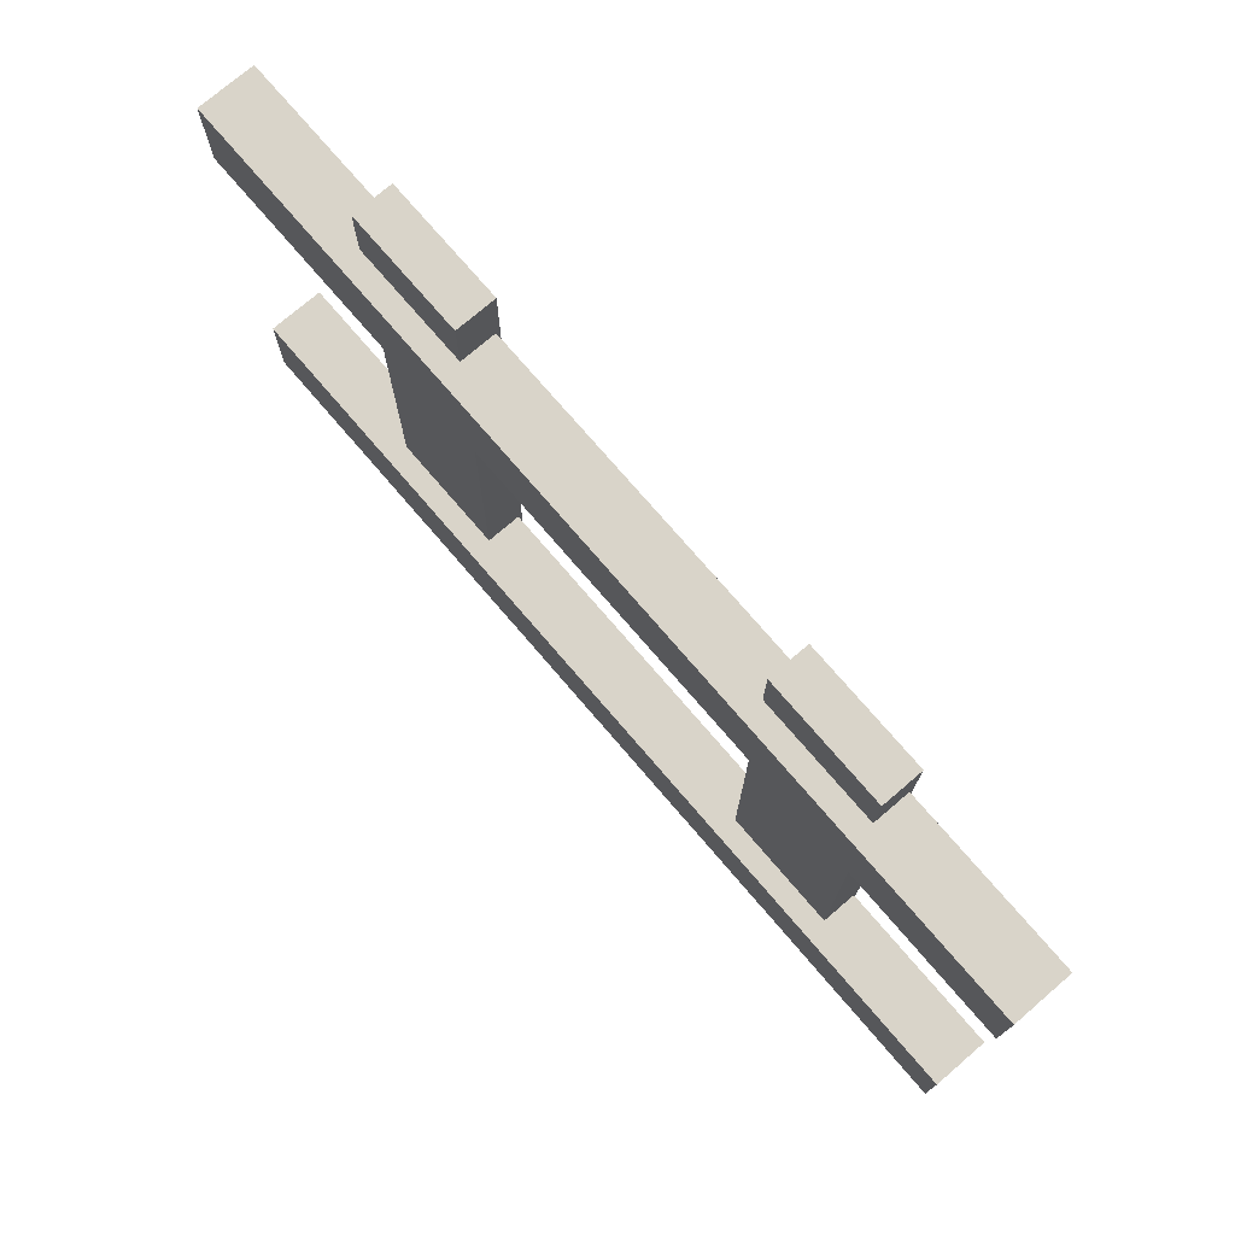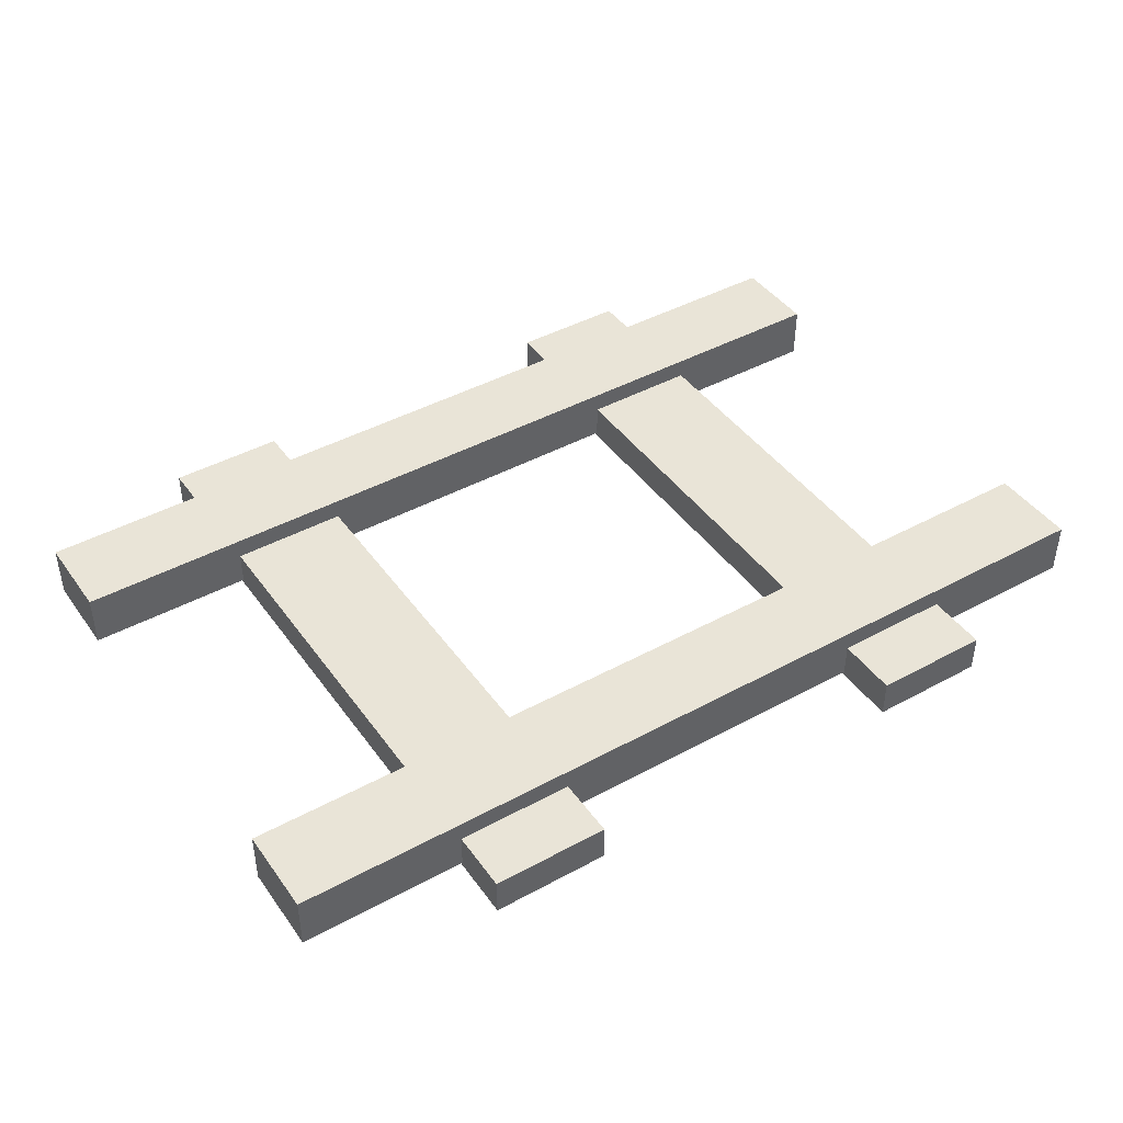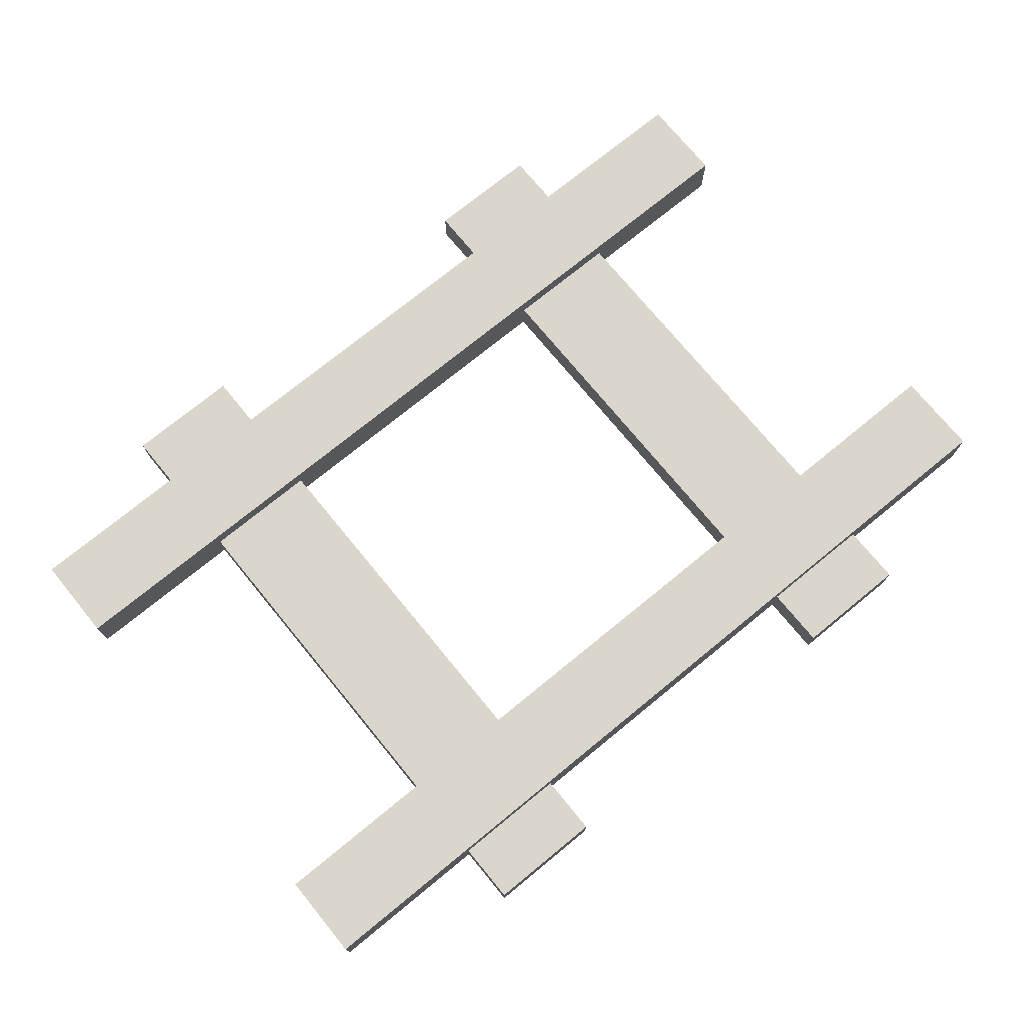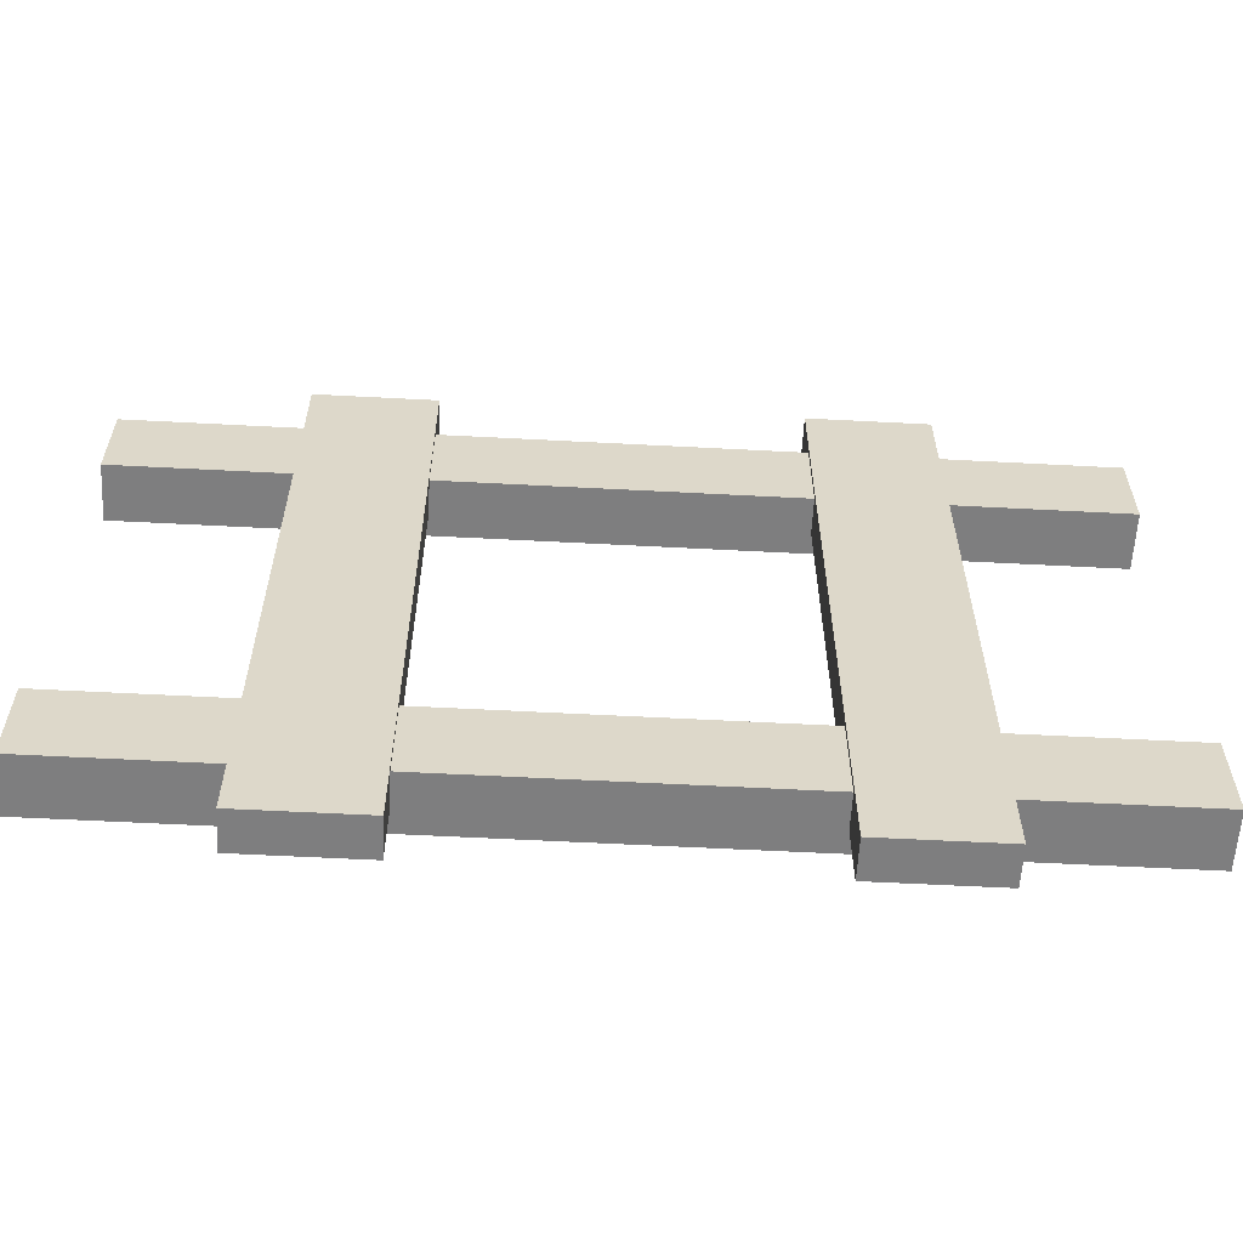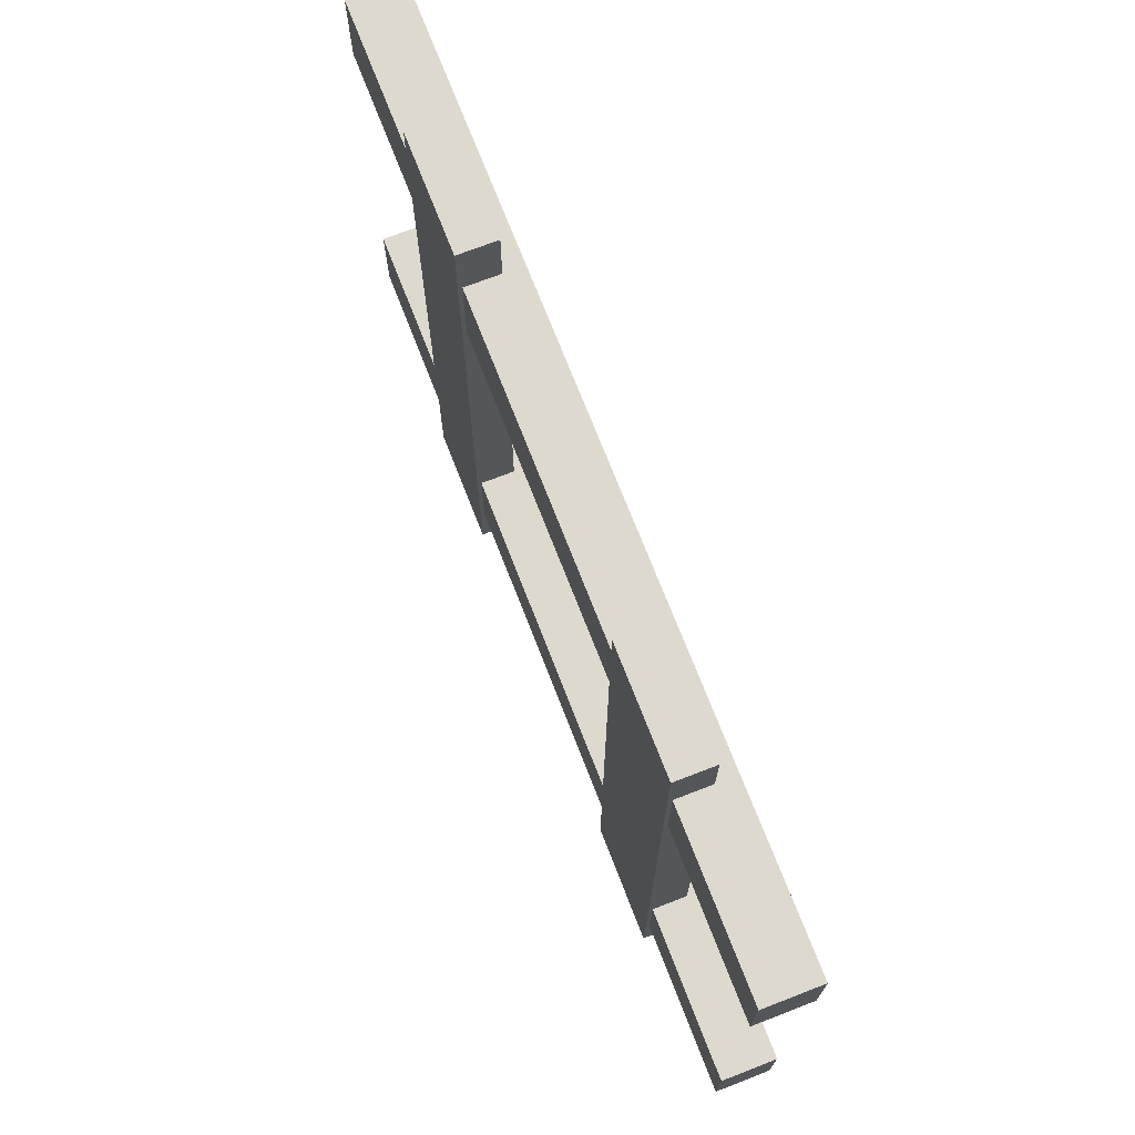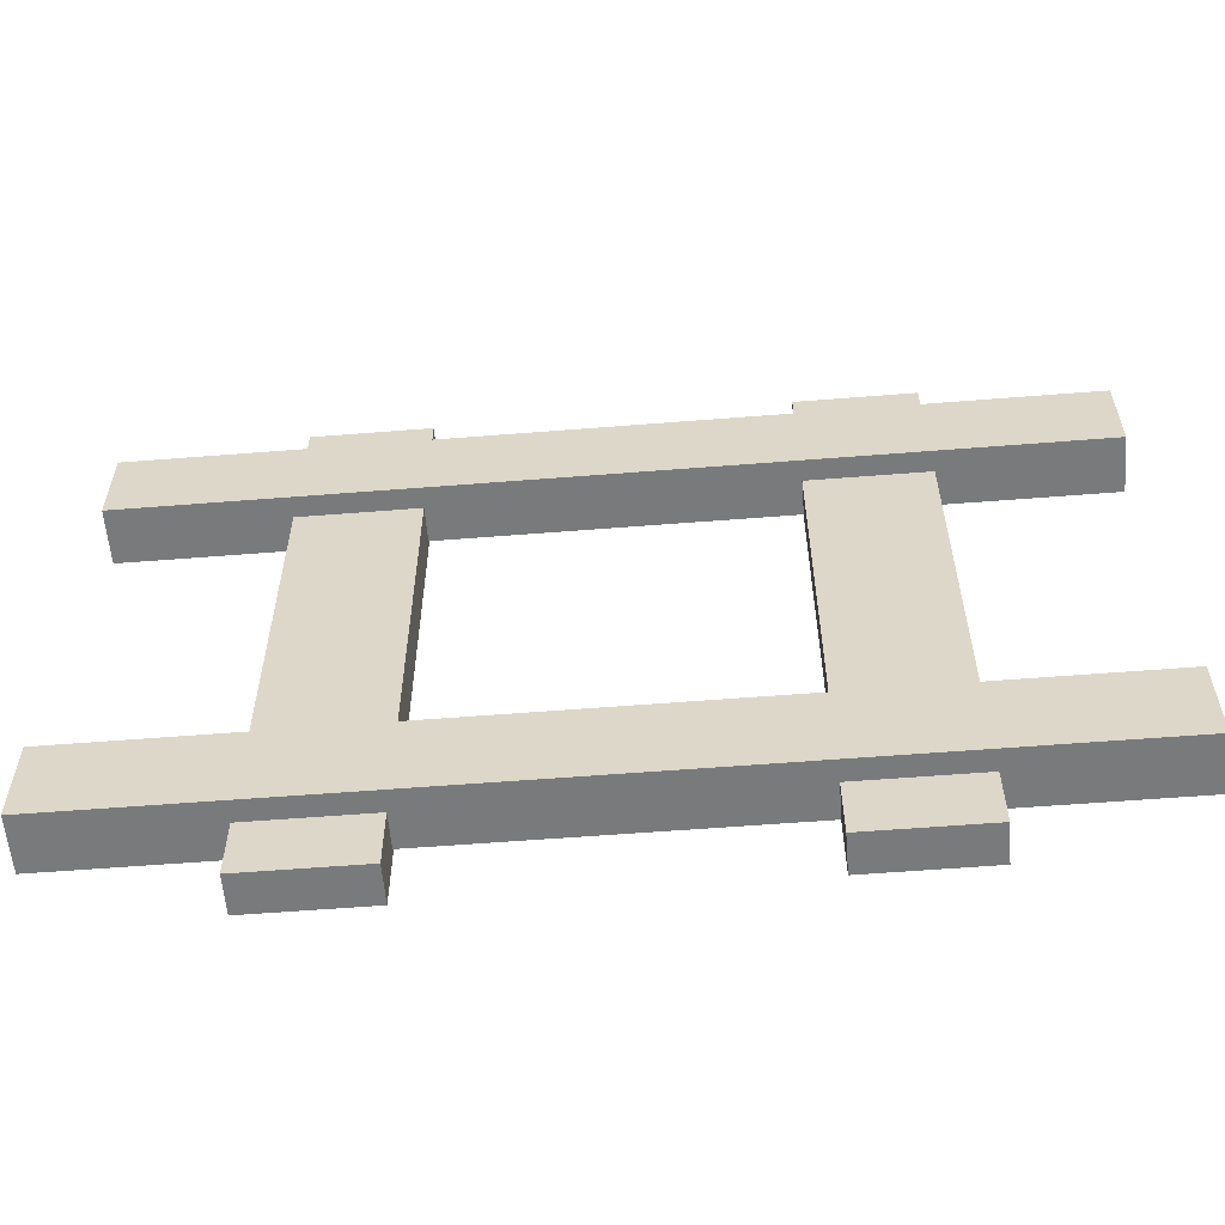
<metadata>
{"format":"obj","ext":"obj","renderer":"f3d","projection":"perspective","resolution":1024,"background":"white","views":[{"elev":74.9,"azim":-130.6,"up":"+Z"},{"elev":43.1,"azim":-32.9,"up":"+Y"},{"elev":73.7,"azim":140.7,"up":"+Y"},{"elev":-59.5,"azim":-3.1,"up":"+Z"},{"elev":71.7,"azim":68.8,"up":"+Z"},{"elev":-58.0,"azim":-175.3,"up":"+Z"}]}
</metadata>
<code>
o Rail_Straight_Cube.549
v 1 -0.00565 -0.6
v 1 -0.00565 0.6
v -1 -0.005648 0.6
v -1 -0.005648 -0.6
v 1 0.1159 -0.6
v 1 0.1159 0.6
v -1 0.1159 0.6
v -1 0.1159 -0.6
v 1 -0.00565 0.4043
v -1 -0.005648 0.4043
v 1 -0.00565 -0.4043
v -1 -0.005648 -0.4043
v 1 0.1159 0.4043
v -1 0.1159 0.4043
v 1 0.1159 -0.4043
v -1 0.1159 -0.4043
v 0.3694 -0.01456 0.7369
v -0.6306 -0.01456 0.7369
v 0.6277 -0.01456 0.7369
v -0.3723 -0.01456 0.7369
v 0.3694 0.07025 0.7369
v -0.6306 0.07025 0.7369
v 0.6277 0.07025 0.7369
v -0.3723 0.07025 0.7369
v 0.3694 -0.01456 -0.7369
v -0.6306 -0.01456 -0.7369
v 0.3694 -0.01456 0
v -0.6306 -0.01456 -0
v 0.6277 -0.01456 -0.7369
v -0.3723 -0.01456 -0.7369
v 0.6277 -0.01456 0
v -0.3723 -0.01456 -0
v 0.3694 0.07025 0
v 0.3694 0.07025 -0.7369
v -0.6306 0.07025 -0
v -0.6306 0.07025 -0.7369
v 0.6277 0.07025 0
v 0.6277 0.07025 -0.7369
v -0.3723 0.07025 -0
v -0.3723 0.07025 -0.7369
f 4 8 5 1
f 12 11 15 16
f 4 1 11 12
f 7 14 10 3
f 8 4 12 16
f 2 9 13 6
f 1 5 15 11
f 5 8 16 15
f 10 9 2 3
f 13 14 7 6
f 14 13 9 10
f 3 2 6 7
f 18 28 32 20
f 17 27 31 19
f 22 24 39 35
f 21 23 37 33
f 31 37 23 19
f 17 21 33 27
f 32 39 24 20
f 18 22 35 28
f 19 23 21 17
f 20 24 22 18
f 26 30 32 28
f 25 29 31 27
f 36 35 39 40
f 34 33 37 38
f 31 29 38 37
f 25 27 33 34
f 32 30 40 39
f 26 28 35 36
f 29 25 34 38
f 30 26 36 40

</code>
